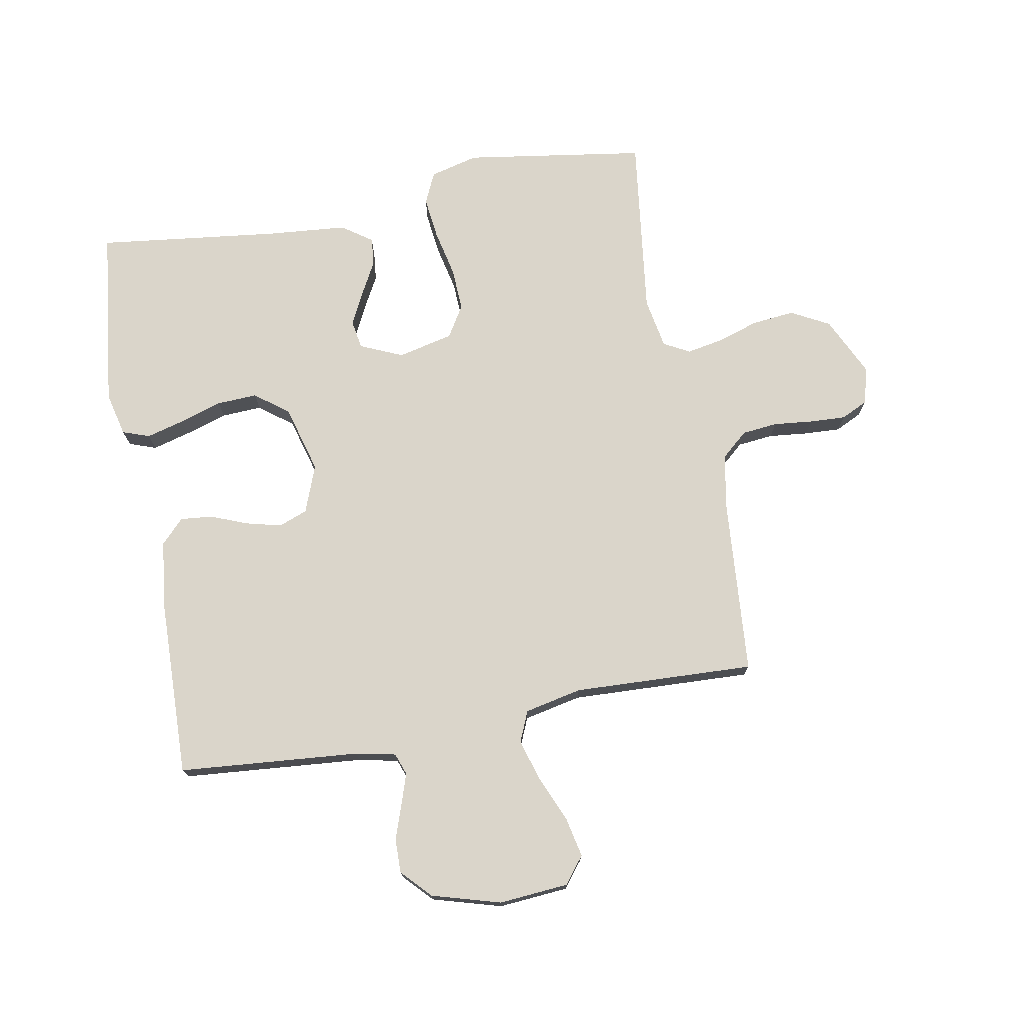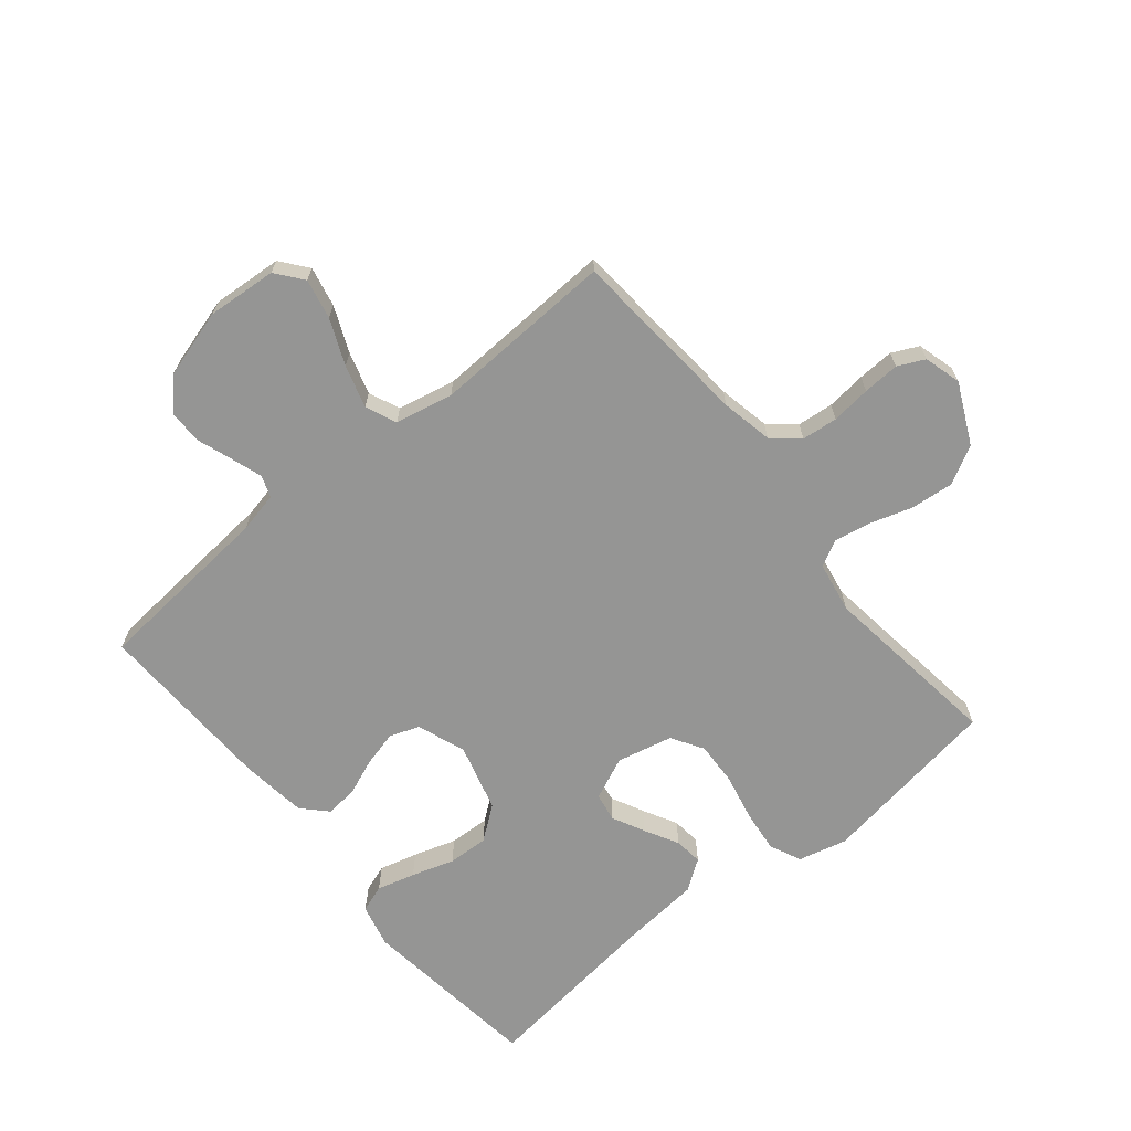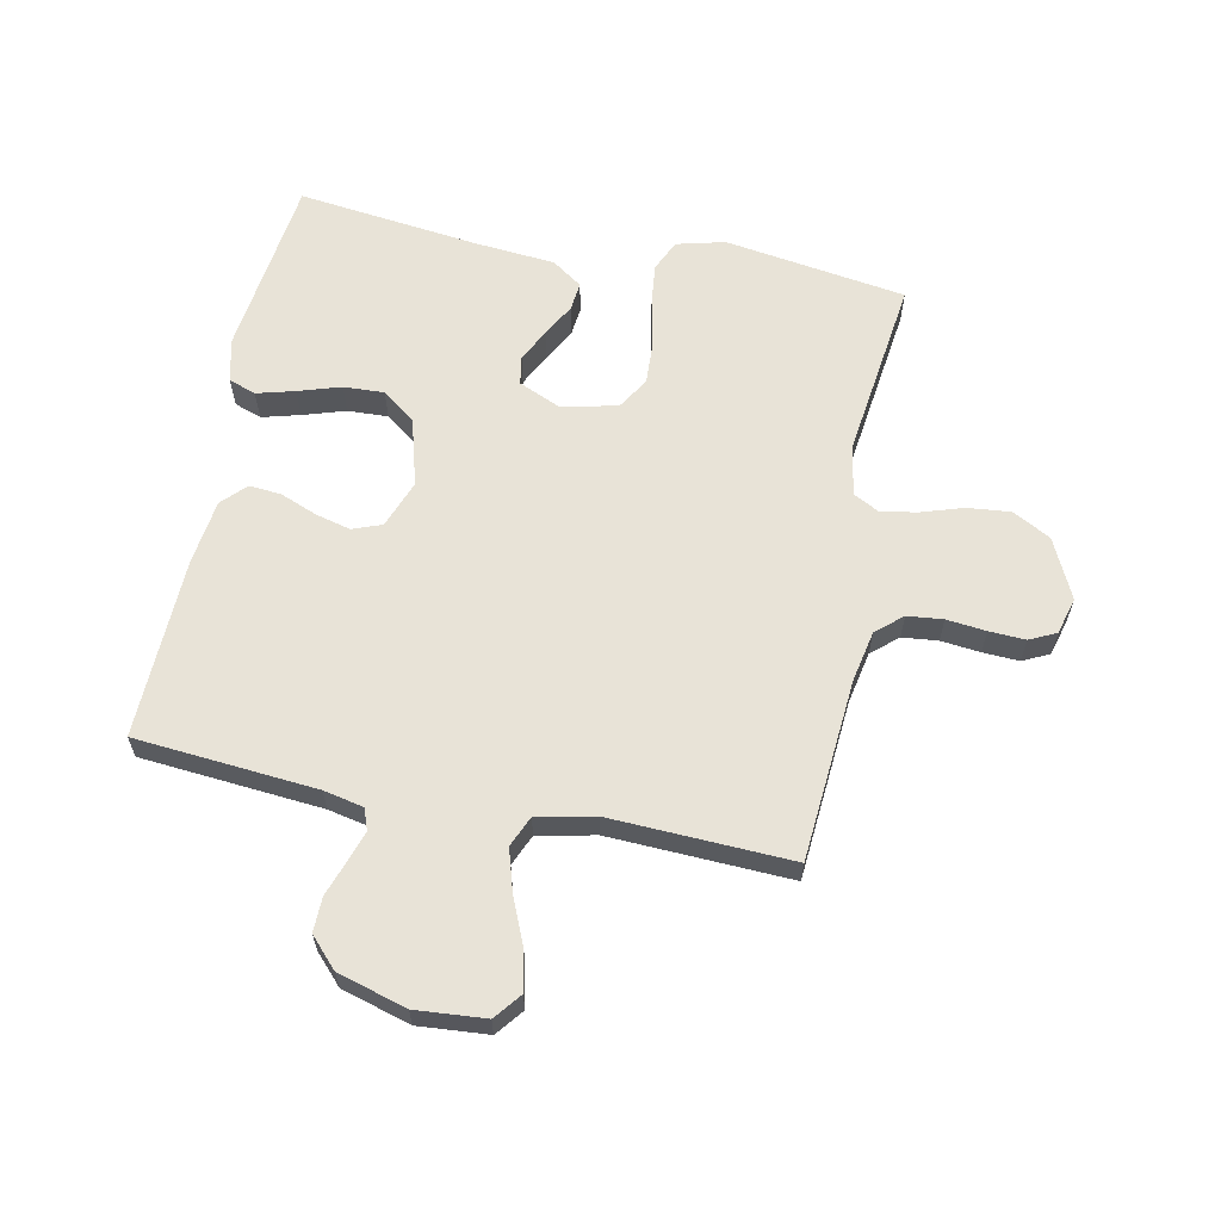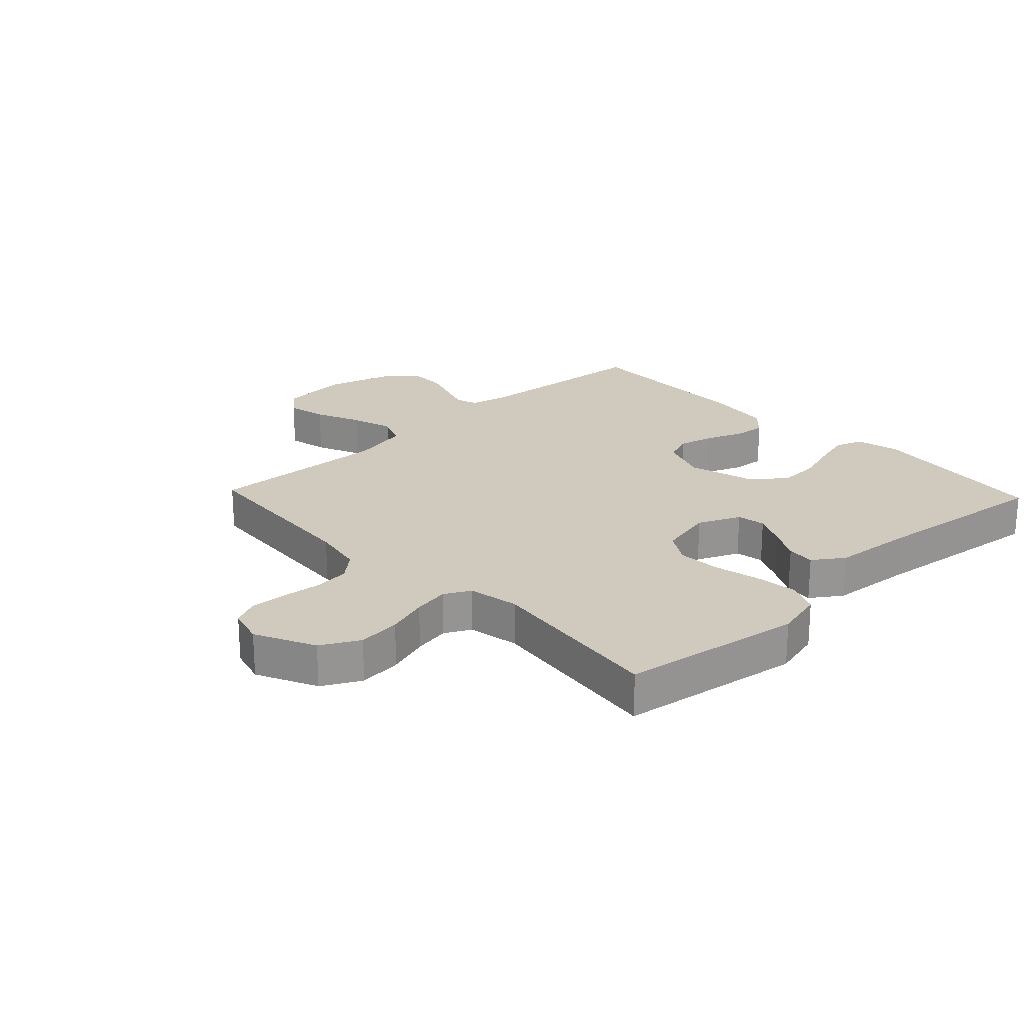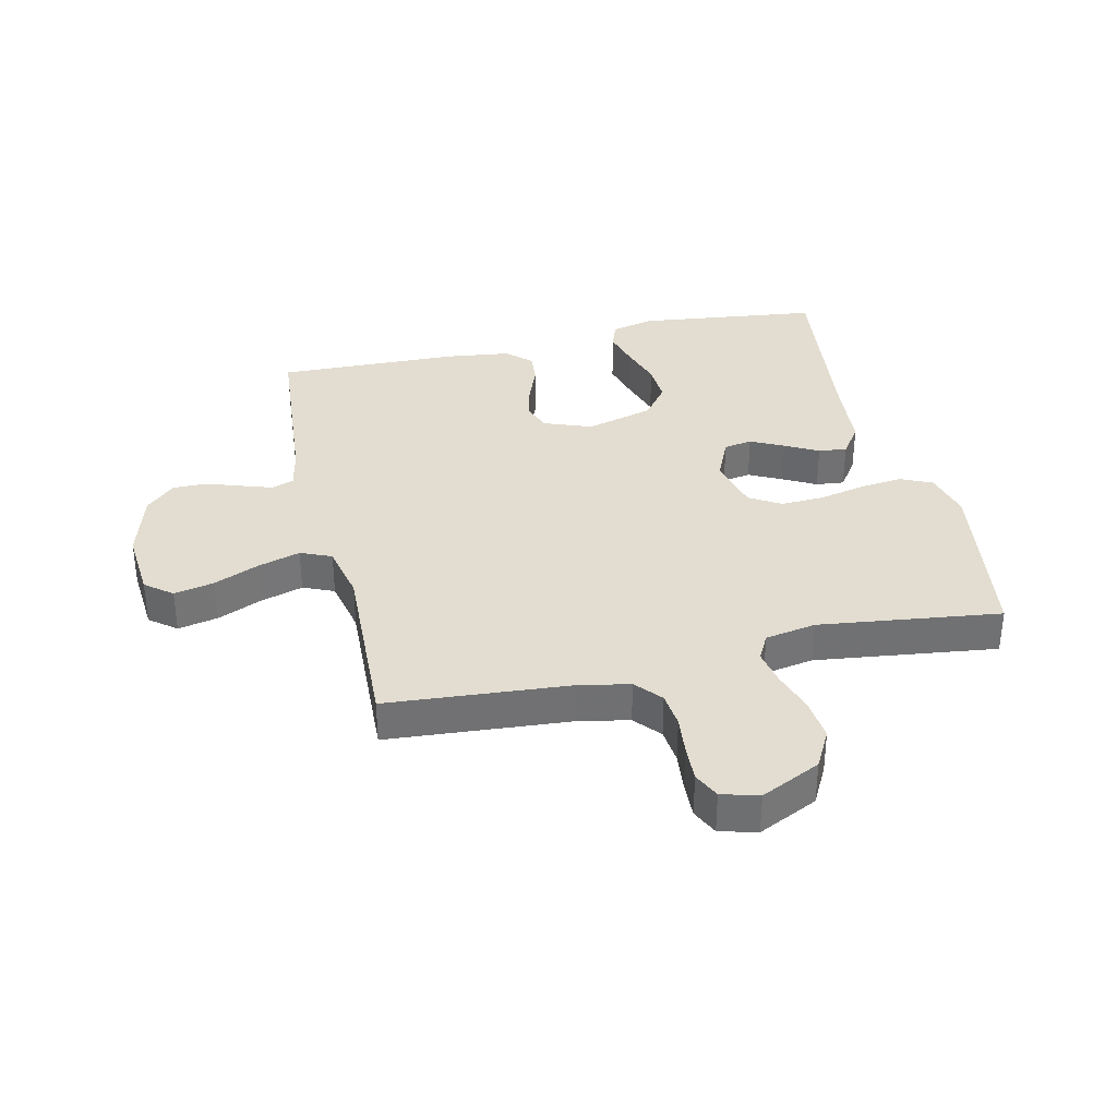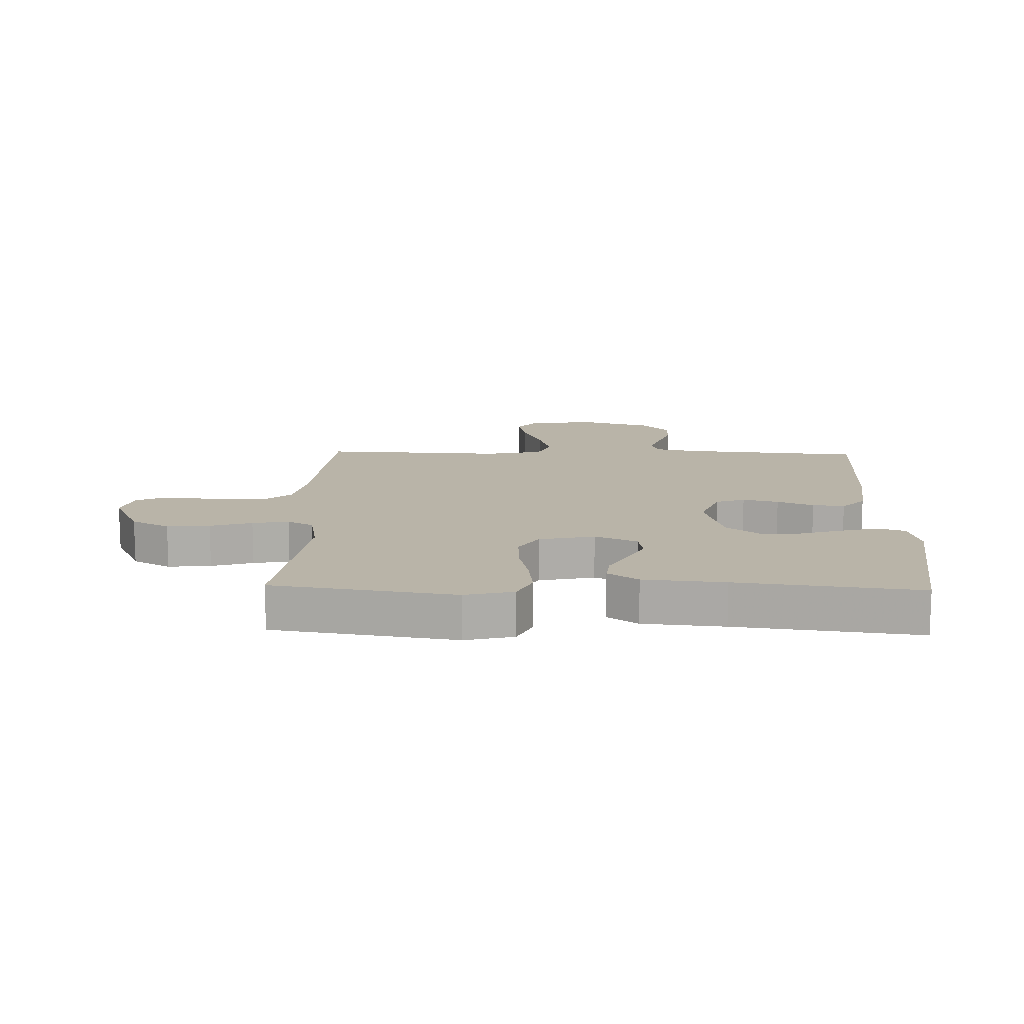
<metadata>
{"format":"obj","ext":"obj","renderer":"f3d","projection":"perspective","resolution":1024,"background":"white","views":[{"elev":74.2,"azim":169.5,"up":"+Y"},{"elev":-67.4,"azim":-140.6,"up":"+Y"},{"elev":62.1,"azim":-168.6,"up":"+Y"},{"elev":22.8,"azim":-43.5,"up":"+Y"},{"elev":35.1,"azim":-103.1,"up":"+Y"},{"elev":13.3,"azim":1.7,"up":"+Y"}]}
</metadata>
<code>
v 0.5 0.07 0.5
v 0.537 0.07 0.2
v 0.52 0.07 0.128
v 0.475 0.07 0.112
v 0.412 0.07 0.129
v 0.342 0.07 0.151
v 0.275 0.07 0.154
v 0.22 0.07 0.112
v 0.189 0.07 0
v 0.219 0.07 -0.079
v 0.267 0.07 -0.097
v 0.326 0.07 -0.082
v 0.386 0.07 -0.058
v 0.439 0.07 -0.053
v 0.477 0.07 -0.092
v 0.491 0.07 -0.2
v 0.5 0.07 -0.5
v 0.2 0.07 -0.526
v 0.134 0.07 -0.54
v 0.121 0.07 -0.576
v 0.138 0.07 -0.627
v 0.158 0.07 -0.684
v 0.159 0.07 -0.741
v 0.114 0.07 -0.789
v 0 0.07 -0.822
v -0.115 0.07 -0.813
v -0.15 0.07 -0.769
v -0.136 0.07 -0.703
v -0.104 0.07 -0.628
v -0.083 0.07 -0.558
v -0.105 0.07 -0.507
v -0.2 0.07 -0.487
v -0.5 0.07 -0.5
v -0.524 0.07 -0.2
v -0.541 0.07 -0.115
v -0.584 0.07 -0.078
v -0.643 0.07 -0.072
v -0.708 0.07 -0.079
v -0.768 0.07 -0.082
v -0.812 0.07 -0.061
v -0.829 0.07 0
v -0.782 0.07 0.099
v -0.719 0.07 0.133
v -0.648 0.07 0.126
v -0.579 0.07 0.104
v -0.519 0.07 0.093
v -0.476 0.07 0.116
v -0.461 0.07 0.2
v -0.5 0.07 0.5
v -0.2 0.07 0.546
v -0.12 0.07 0.526
v -0.096 0.07 0.474
v -0.104 0.07 0.404
v -0.121 0.07 0.326
v -0.124 0.07 0.255
v -0.092 0.07 0.203
v 0 0.07 0.182
v 0.07 0.07 0.213
v 0.078 0.07 0.26
v 0.051 0.07 0.314
v 0.021 0.07 0.369
v 0.016 0.07 0.416
v 0.066 0.07 0.451
v 0.2 0.07 0.463
v 0.5 0 0.5
v 0.537 0 0.2
v 0.52 0 0.128
v 0.475 0 0.112
v 0.412 0 0.129
v 0.342 0 0.151
v 0.275 0 0.154
v 0.22 0 0.112
v 0.189 0 0
v 0.219 0 -0.079
v 0.267 0 -0.097
v 0.326 0 -0.082
v 0.386 0 -0.058
v 0.439 0 -0.053
v 0.477 0 -0.092
v 0.491 0 -0.2
v 0.5 0 -0.5
v 0.2 0 -0.526
v 0.134 0 -0.54
v 0.121 0 -0.576
v 0.138 0 -0.627
v 0.158 0 -0.684
v 0.159 0 -0.741
v 0.114 0 -0.789
v 0 0 -0.822
v -0.115 0 -0.813
v -0.15 0 -0.769
v -0.136 0 -0.703
v -0.104 0 -0.628
v -0.083 0 -0.558
v -0.105 0 -0.507
v -0.2 0 -0.487
v -0.5 0 -0.5
v -0.524 0 -0.2
v -0.541 0 -0.115
v -0.584 0 -0.078
v -0.643 0 -0.072
v -0.708 0 -0.079
v -0.768 0 -0.082
v -0.812 0 -0.061
v -0.829 0 0
v -0.782 0 0.099
v -0.719 0 0.133
v -0.648 0 0.126
v -0.579 0 0.104
v -0.519 0 0.093
v -0.476 0 0.116
v -0.461 0 0.2
v -0.5 0 0.5
v -0.2 0 0.546
v -0.12 0 0.526
v -0.096 0 0.474
v -0.104 0 0.404
v -0.121 0 0.326
v -0.124 0 0.255
v -0.092 0 0.203
v 0 0 0.182
v 0.07 0 0.213
v 0.078 0 0.26
v 0.051 0 0.314
v 0.021 0 0.369
v 0.016 0 0.416
v 0.066 0 0.451
v 0.2 0 0.463
f 62 63 64
f 61 62 64
f 60 61 64
f 4 5 6
f 3 4 6
f 2 3 6
f 1 2 6
f 64 1 6
f 60 64 6
f 59 60 6
f 58 59 6 7
f 57 58 7 8
f 56 57 8 9
f 52 53 54
f 51 52 54
f 50 51 54
f 49 50 54
f 48 49 54
f 47 48 54 55
f 46 47 55 56
f 43 44 45
f 42 43 45
f 41 42 45
f 40 41 45
f 39 40 45
f 38 39 45
f 37 38 45
f 36 37 45 46
f 56 9 10
f 46 56 10
f 36 46 10
f 35 36 10
f 32 33 34
f 35 10 11
f 34 35 11
f 32 34 11
f 31 32 11
f 27 28 29
f 26 27 29
f 25 26 29
f 24 25 29
f 23 24 29
f 22 23 29
f 21 22 29
f 20 21 29 30
f 30 31 11
f 20 30 11
f 19 20 11
f 16 17 18
f 15 16 18
f 14 15 18
f 13 14 18
f 12 13 18
f 11 12 18 19
f 128 127 126
f 128 126 125
f 128 125 124
f 70 69 68
f 70 68 67
f 70 67 66
f 70 66 65
f 70 65 128
f 70 128 124
f 70 124 123
f 71 70 123 122
f 72 71 122 121
f 73 72 121 120
f 118 117 116
f 118 116 115
f 118 115 114
f 118 114 113
f 118 113 112
f 119 118 112 111
f 120 119 111 110
f 109 108 107
f 109 107 106
f 109 106 105
f 109 105 104
f 109 104 103
f 109 103 102
f 109 102 101
f 110 109 101 100
f 74 73 120
f 74 120 110
f 74 110 100
f 74 100 99
f 98 97 96
f 75 74 99
f 75 99 98
f 75 98 96
f 75 96 95
f 93 92 91
f 93 91 90
f 93 90 89
f 93 89 88
f 93 88 87
f 93 87 86
f 93 86 85
f 94 93 85 84
f 75 95 94
f 75 94 84
f 75 84 83
f 82 81 80
f 82 80 79
f 82 79 78
f 82 78 77
f 82 77 76
f 83 82 76 75
f 1 65 66 2
f 2 66 67 3
f 3 67 68 4
f 4 68 69 5
f 5 69 70 6
f 6 70 71 7
f 7 71 72 8
f 8 72 73 9
f 9 73 74 10
f 10 74 75 11
f 11 75 76 12
f 12 76 77 13
f 13 77 78 14
f 14 78 79 15
f 15 79 80 16
f 16 80 81 17
f 17 81 82 18
f 18 82 83 19
f 19 83 84 20
f 20 84 85 21
f 21 85 86 22
f 22 86 87 23
f 23 87 88 24
f 24 88 89 25
f 25 89 90 26
f 26 90 91 27
f 27 91 92 28
f 28 92 93 29
f 29 93 94 30
f 30 94 95 31
f 31 95 96 32
f 32 96 97 33
f 33 97 98 34
f 34 98 99 35
f 35 99 100 36
f 36 100 101 37
f 37 101 102 38
f 38 102 103 39
f 39 103 104 40
f 40 104 105 41
f 41 105 106 42
f 42 106 107 43
f 43 107 108 44
f 44 108 109 45
f 45 109 110 46
f 46 110 111 47
f 47 111 112 48
f 48 112 113 49
f 49 113 114 50
f 50 114 115 51
f 51 115 116 52
f 52 116 117 53
f 53 117 118 54
f 54 118 119 55
f 55 119 120 56
f 56 120 121 57
f 57 121 122 58
f 58 122 123 59
f 59 123 124 60
f 60 124 125 61
f 61 125 126 62
f 62 126 127 63
f 63 127 128 64
f 64 128 65 1

</code>
